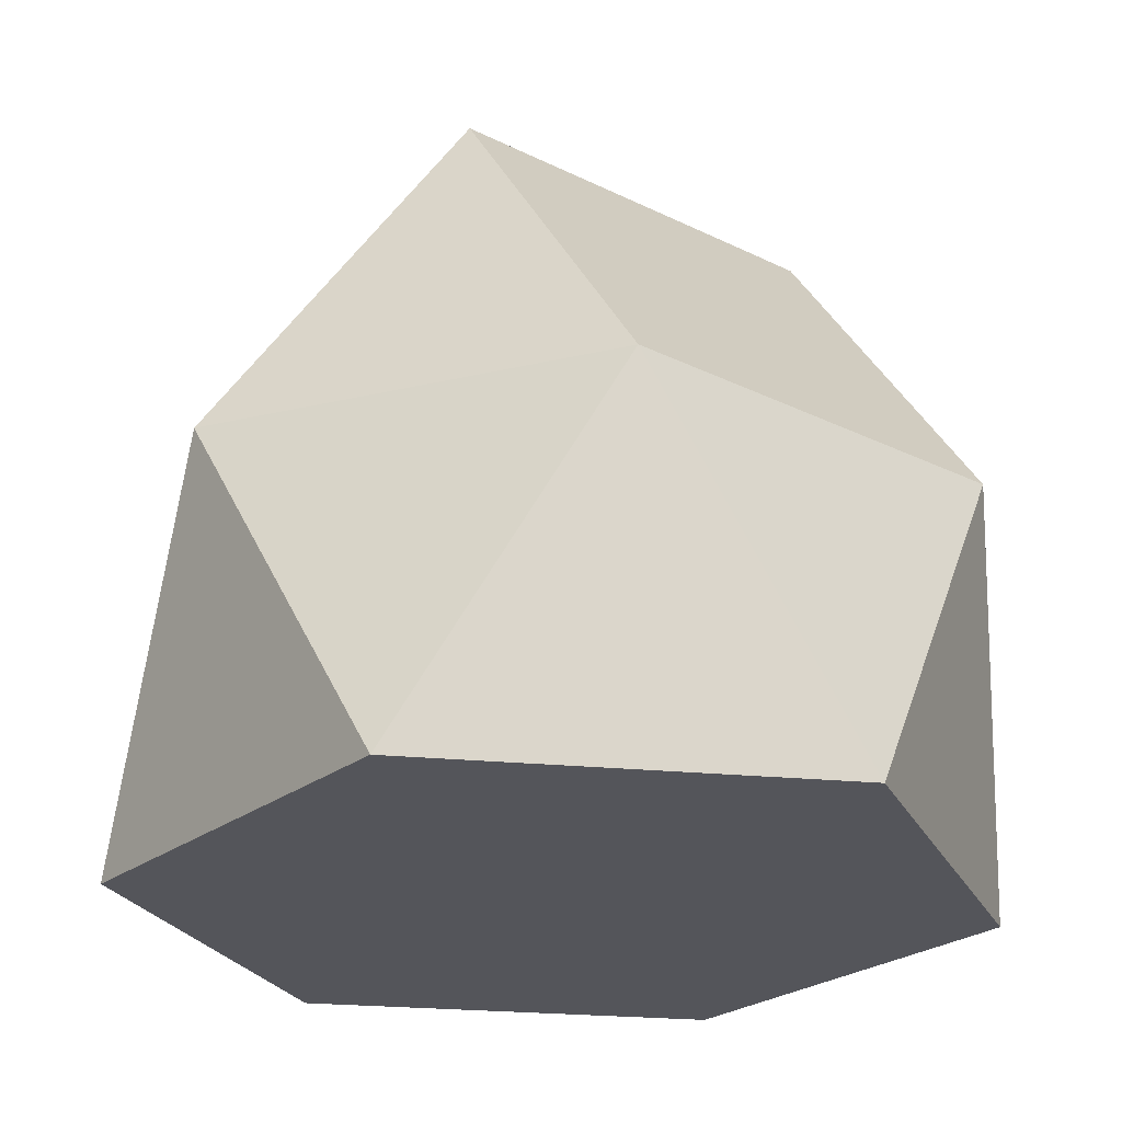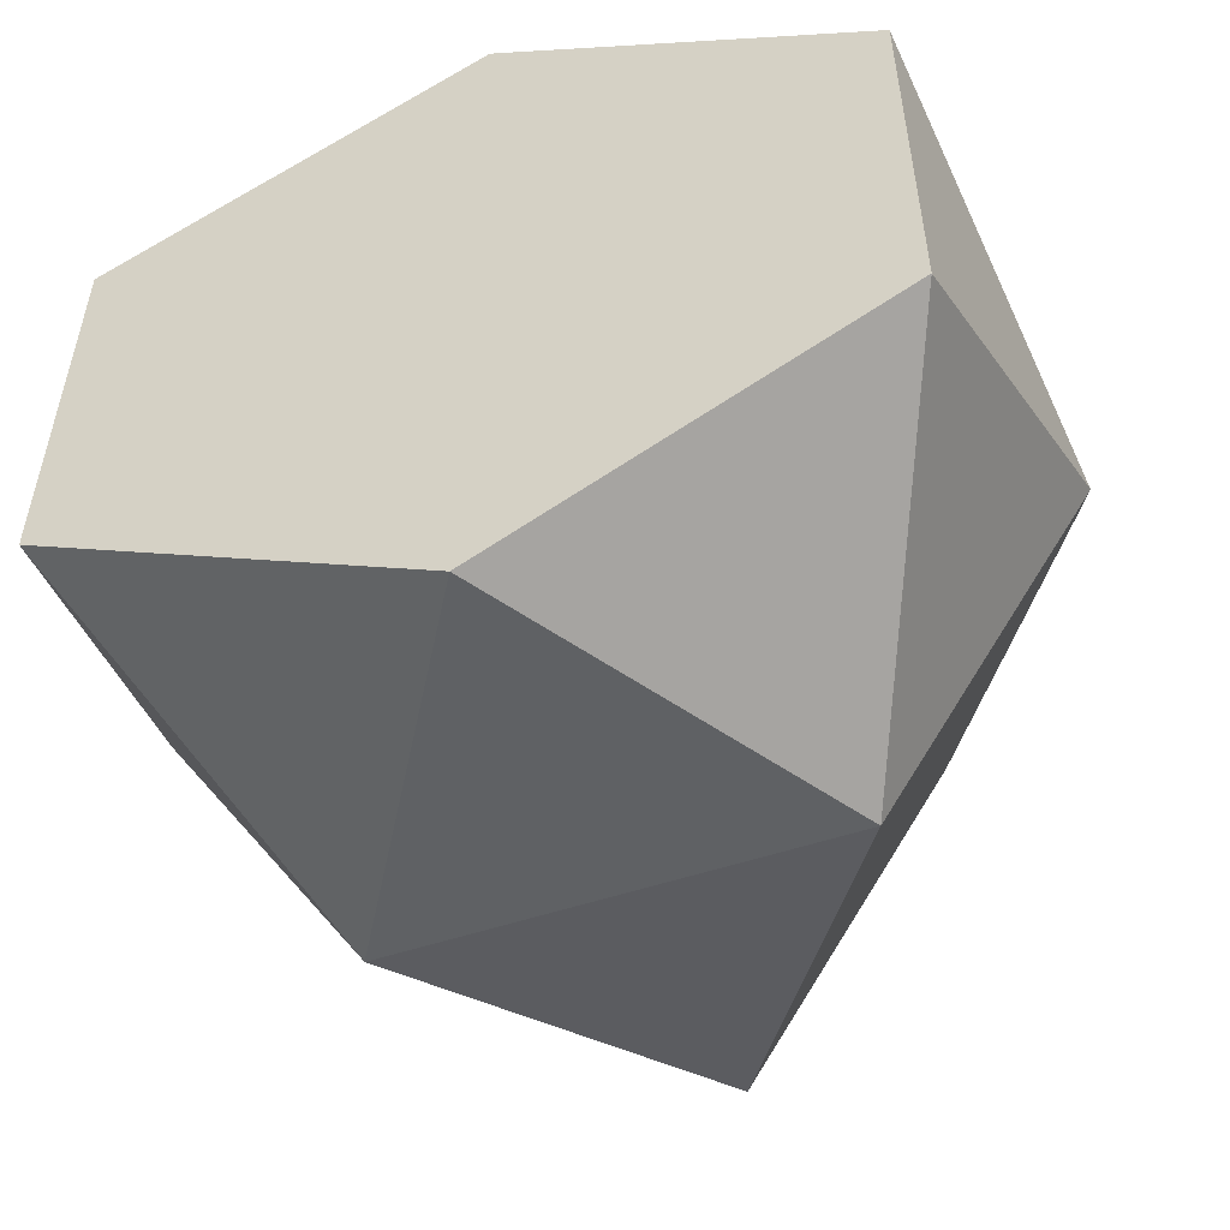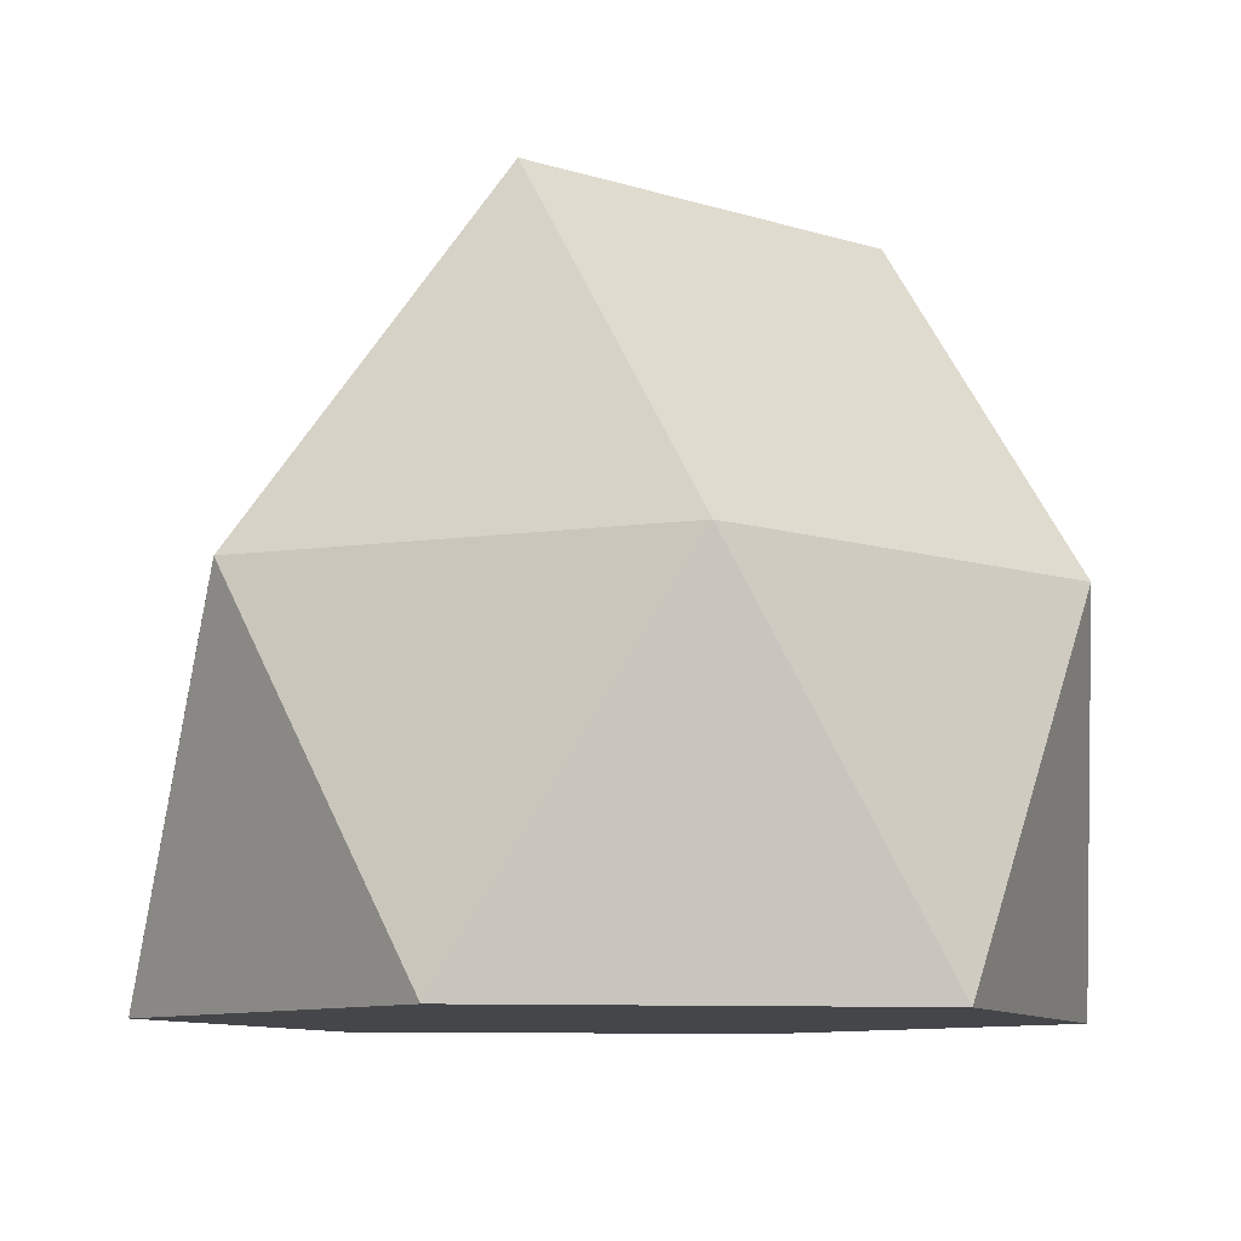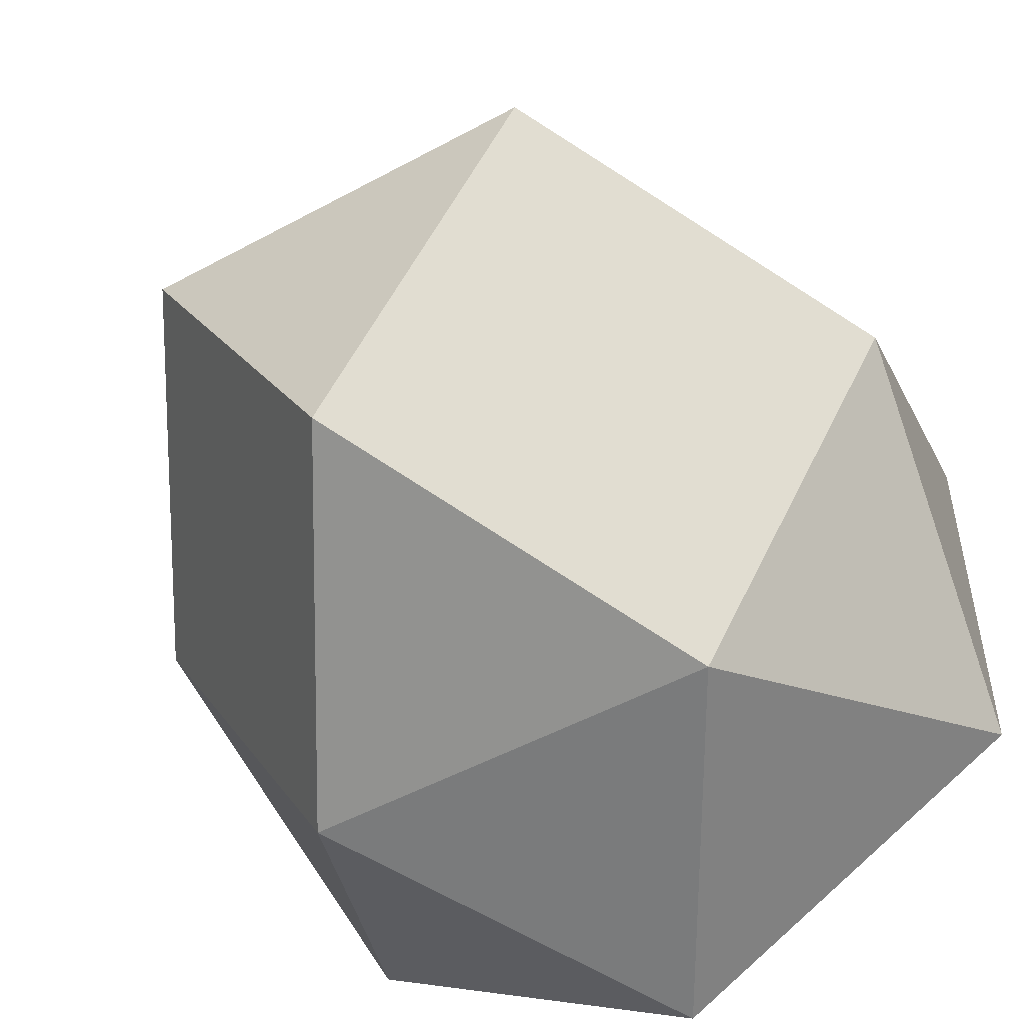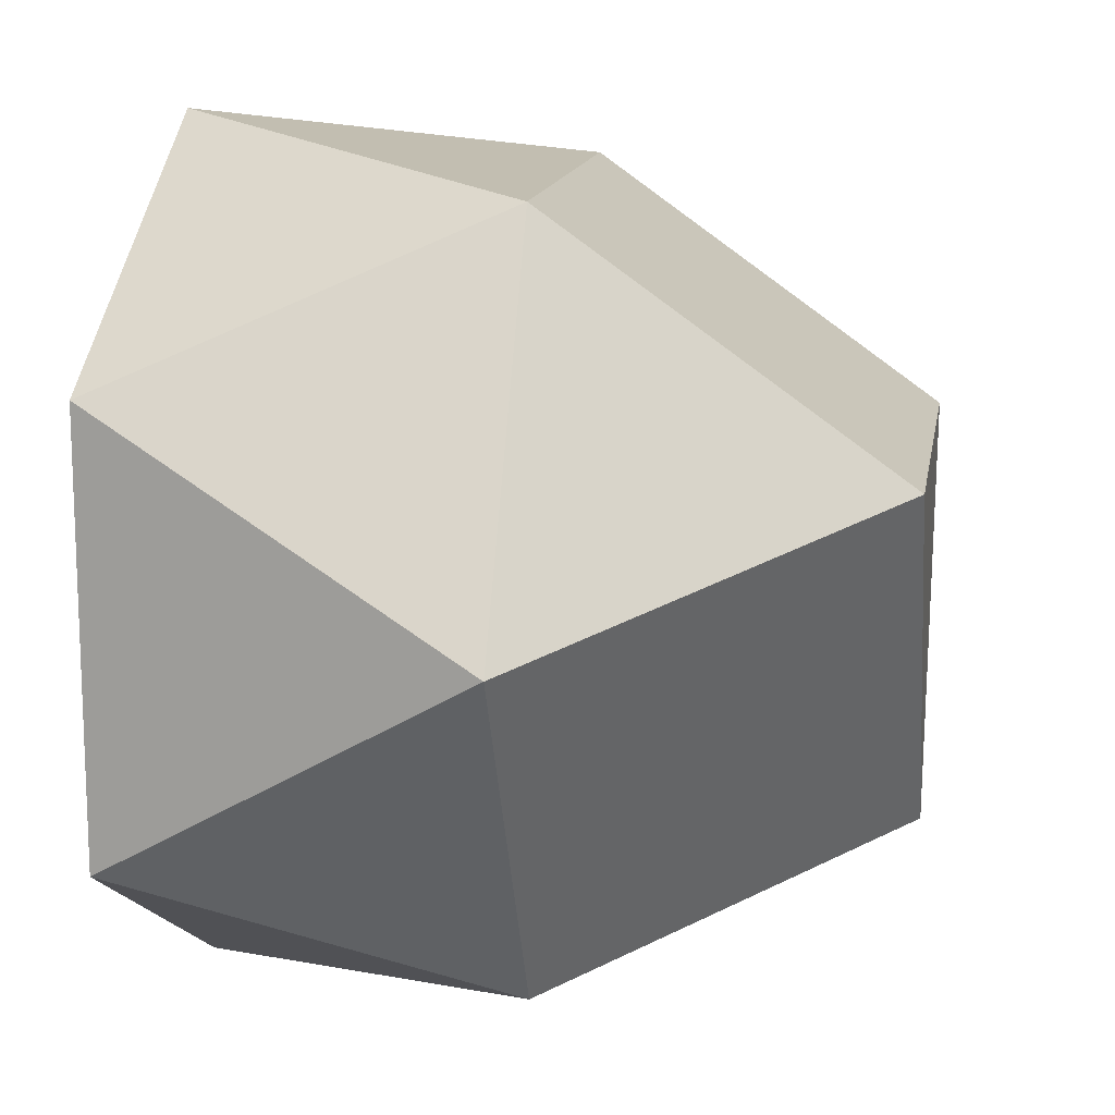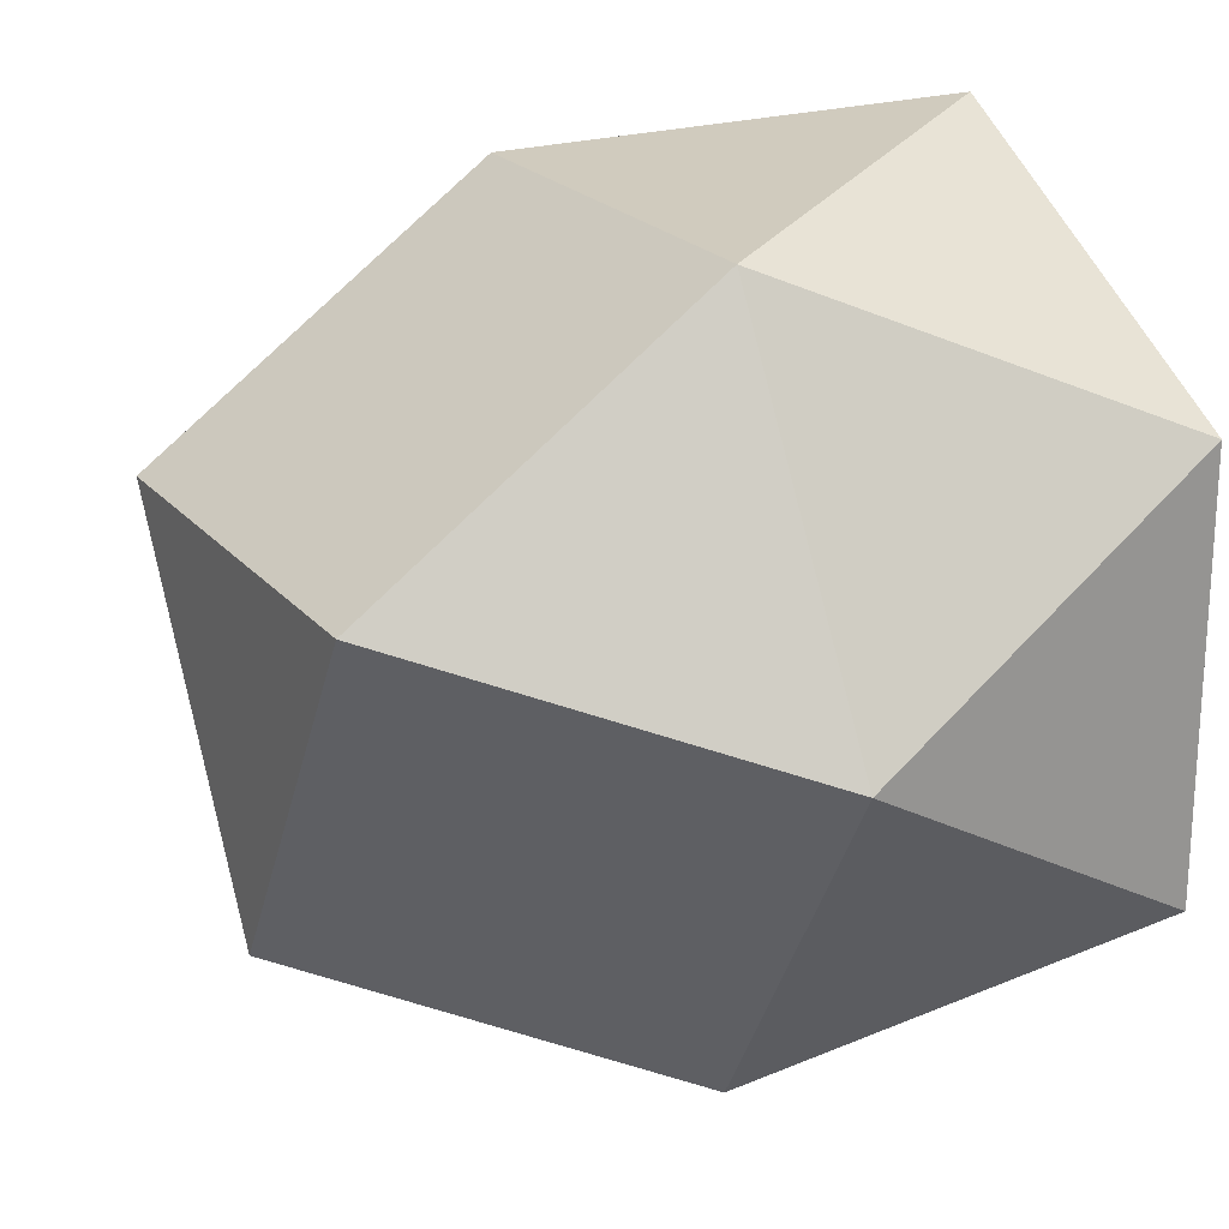
<metadata>
{"format":"obj","ext":"obj","renderer":"f3d","projection":"perspective","resolution":1024,"background":"white","views":[{"elev":-24.9,"azim":-98.9,"up":"+Z"},{"elev":-54.9,"azim":-161.0,"up":"+Y"},{"elev":-9.4,"azim":-99.5,"up":"+Z"},{"elev":-51.2,"azim":30.5,"up":"+Y"},{"elev":14.0,"azim":-80.7,"up":"+Y"},{"elev":21.8,"azim":61.3,"up":"+Y"}]}
</metadata>
<code>
o GyroelongatedTriangularCupola
v 1 0 0
v 0.5 0.866 0
v -0.5 0.866 0
v -1 0 0
v -0.5 -0.866 0
v 0.5 -0.866 0
v 0.5 0.2887 0.8165
v -0.5 0.2887 0.8165
v 0 -0.5774 0.8165
v 0.866 0.5 -0.8556
v 0 1 -0.8556
v -0.866 0.5 -0.8556
v -0.866 -0.5 -0.8556
v -0 -1 -0.8556
v 0.866 -0.5 -0.8556
f 7 8 9
f 1 2 7
f 3 4 8
f 5 6 9
f 2 3 8 7
f 4 5 9 8
f 6 1 7 9
f 1 15 10
f 1 10 2
f 2 10 11
f 2 11 3
f 3 11 12
f 3 12 4
f 4 12 13
f 4 13 5
f 5 13 14
f 5 14 6
f 6 14 15
f 6 15 1
f 10 15 14 13 12 11

</code>
